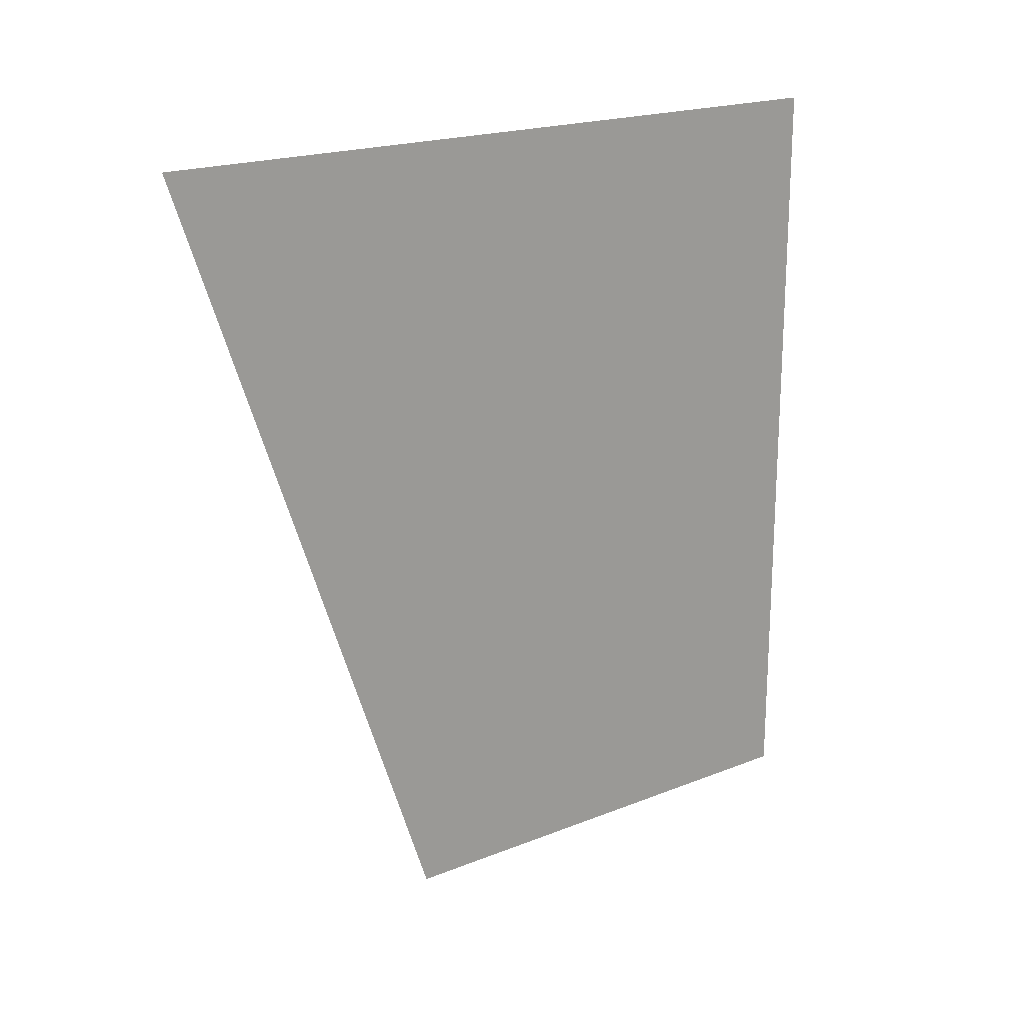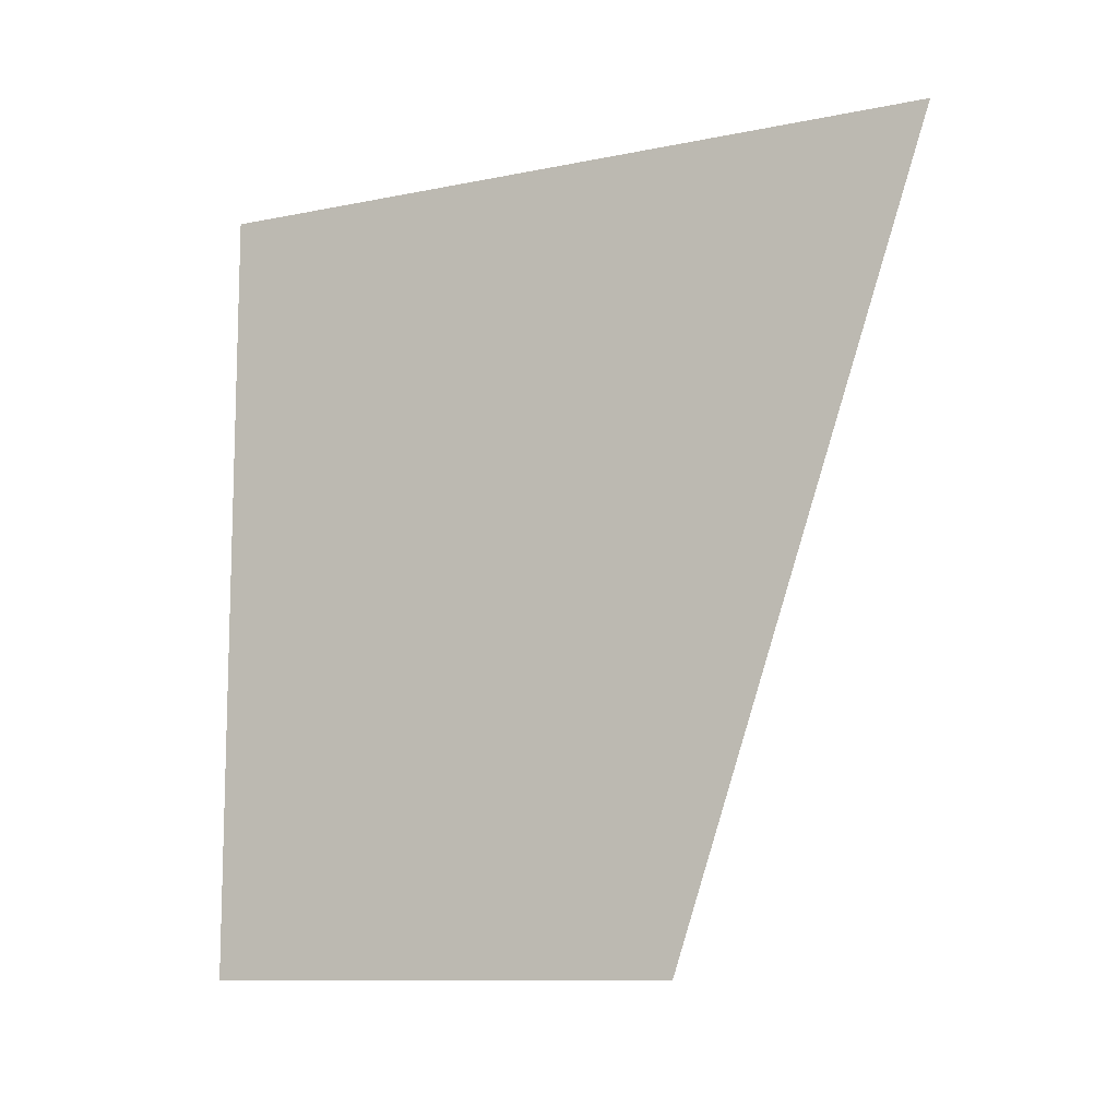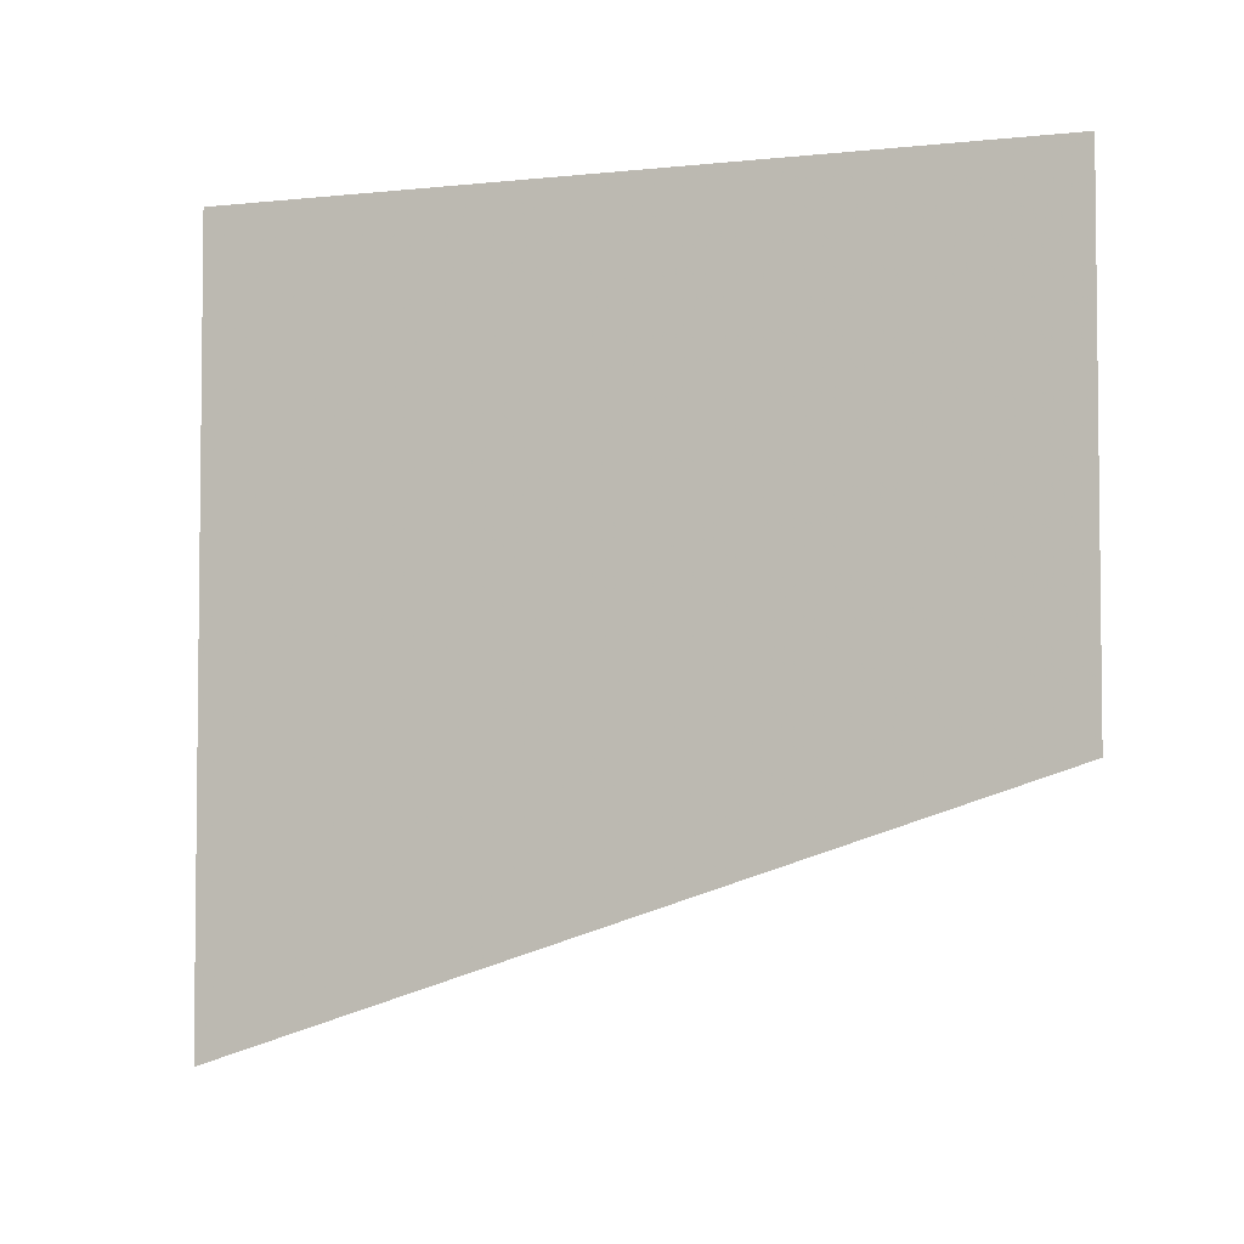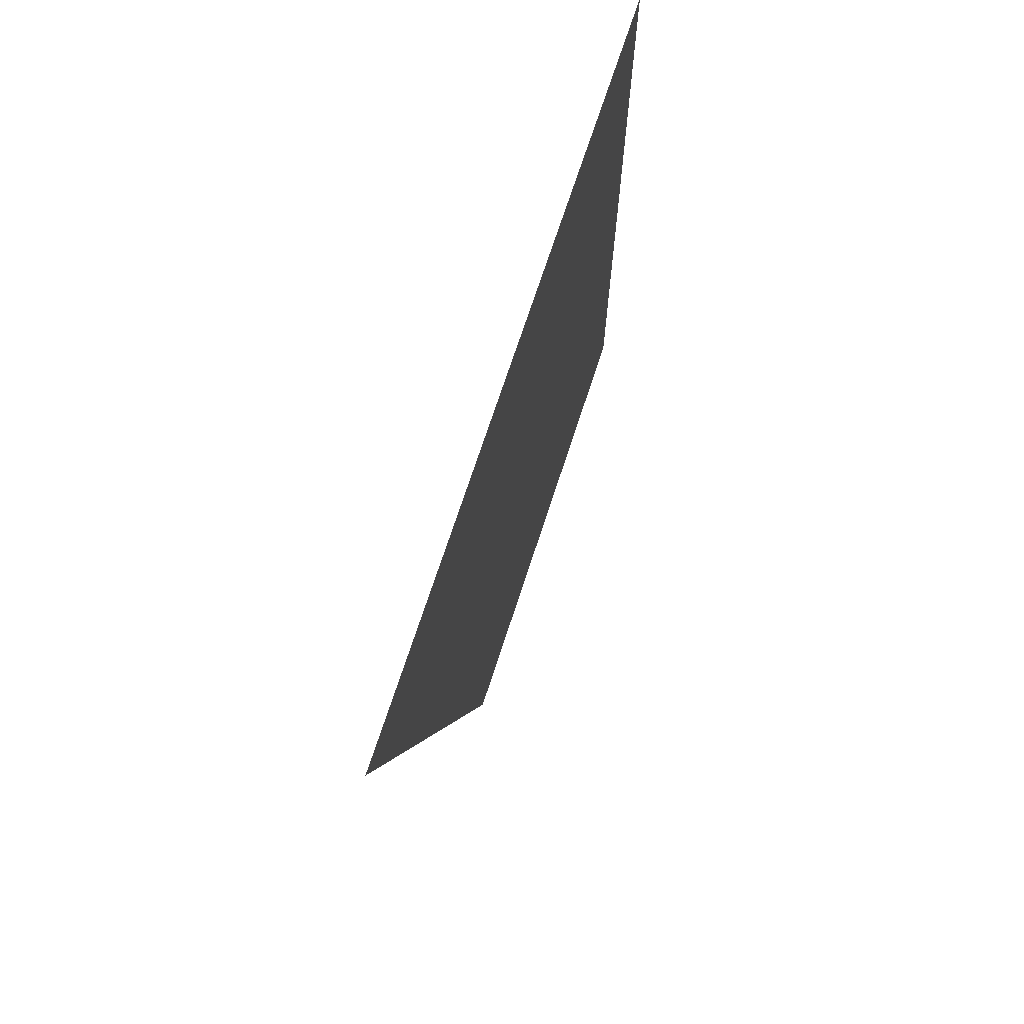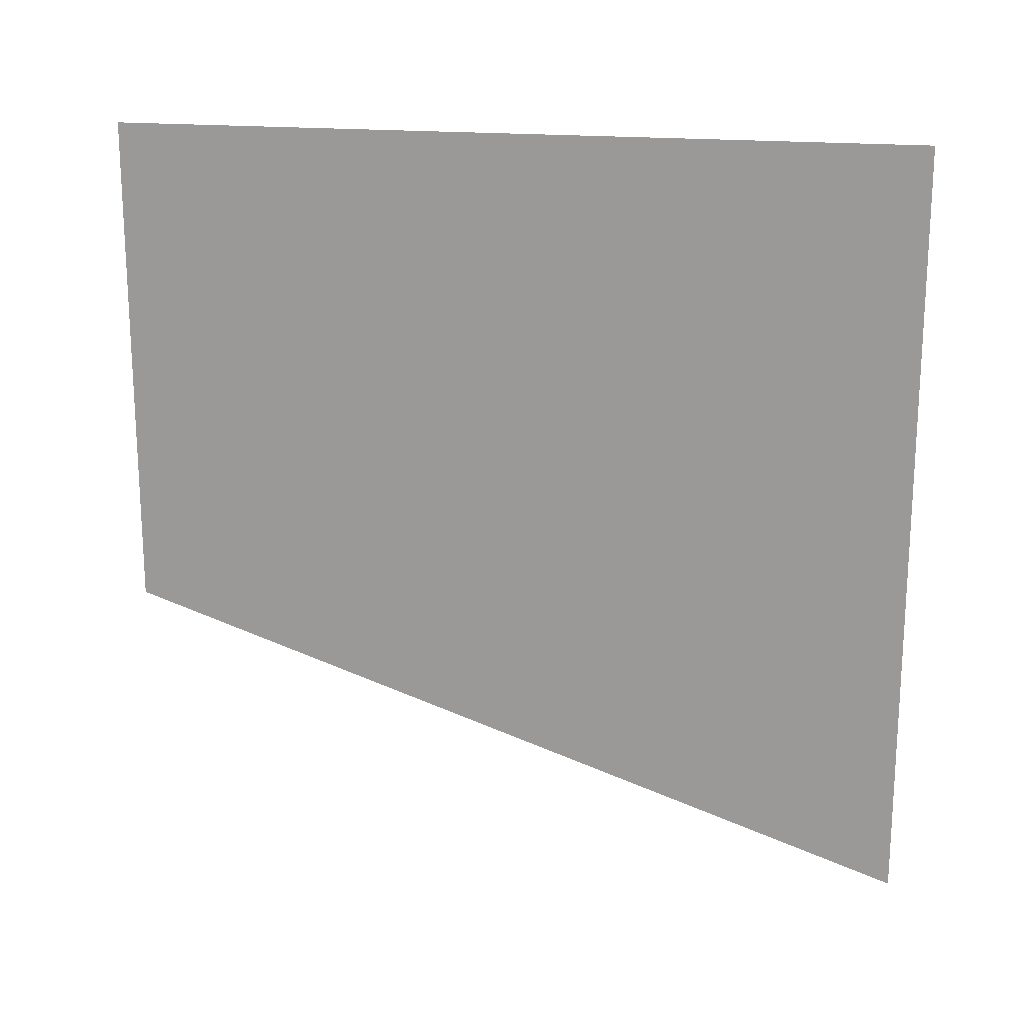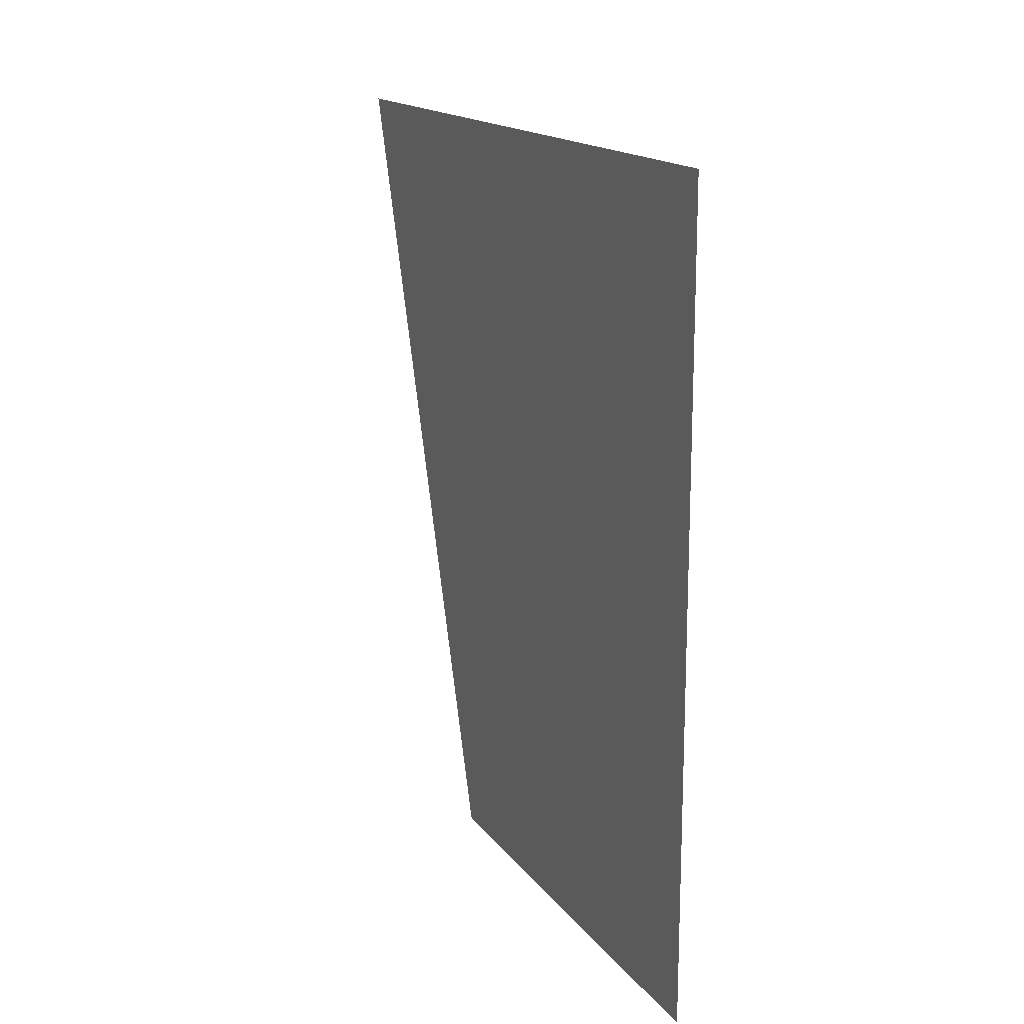
<metadata>
{"format":"obj","ext":"obj","renderer":"f3d","projection":"perspective","resolution":1024,"background":"white","views":[{"elev":19.7,"azim":53.5,"up":"+Z"},{"elev":-10.8,"azim":-63.1,"up":"+Z"},{"elev":-3.9,"azim":109.3,"up":"+Y"},{"elev":70.8,"azim":18.0,"up":"+Z"},{"elev":18.6,"azim":-79.1,"up":"+Y"},{"elev":16.2,"azim":156.1,"up":"+Z"}]}
</metadata>
<code>
v 6208 371.2 -1517
v 6208 354 -1466
v 6208 403.2 -1466
v 6208 371.2 -1517
v 6208 403.2 -1466
v 6208 403.2 -1517
f 1 2 3
f 4 5 6

</code>
